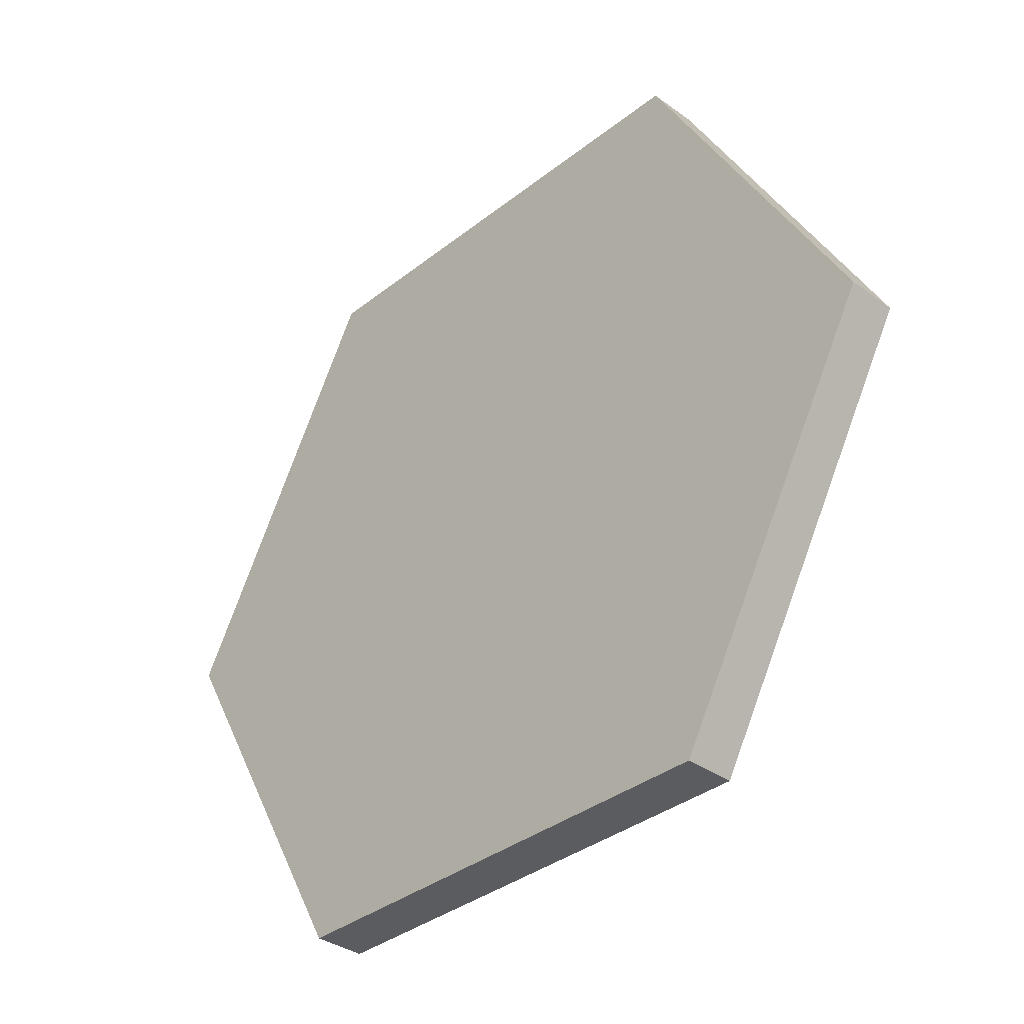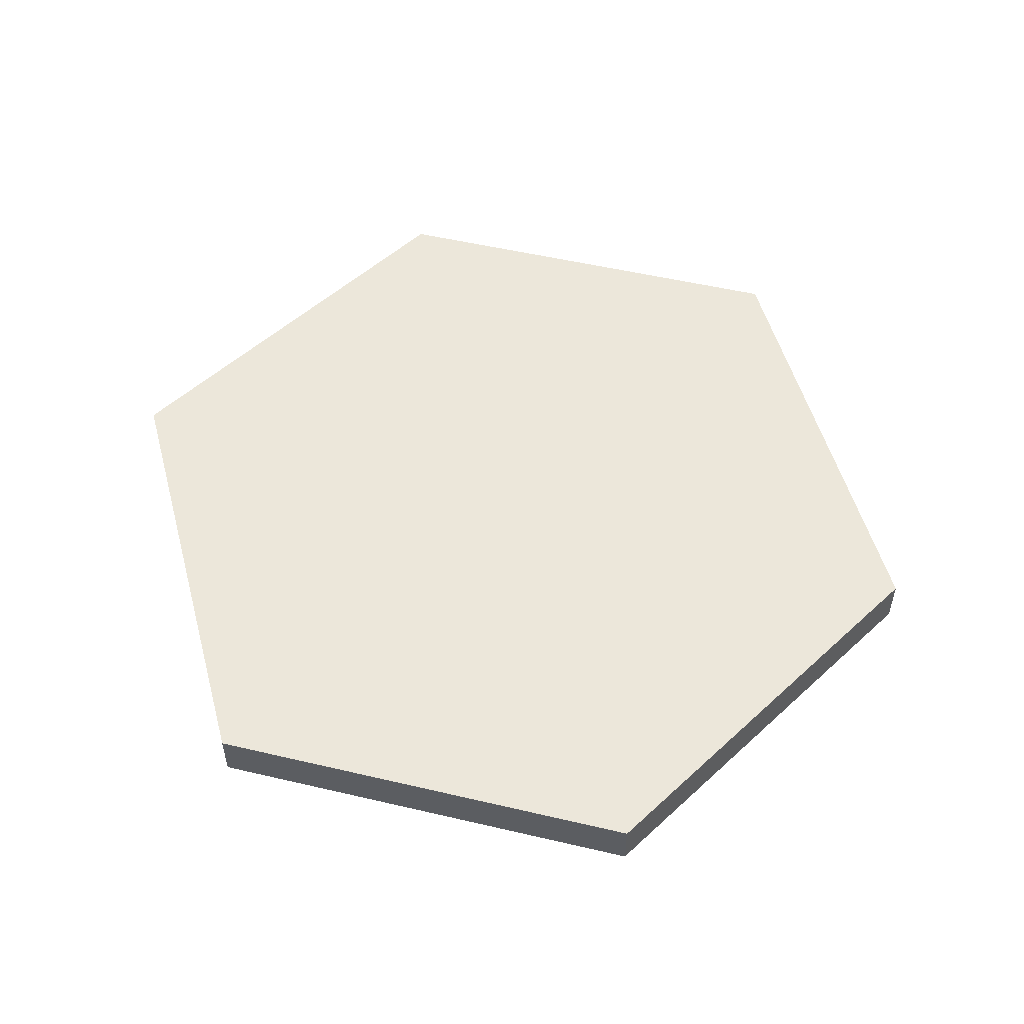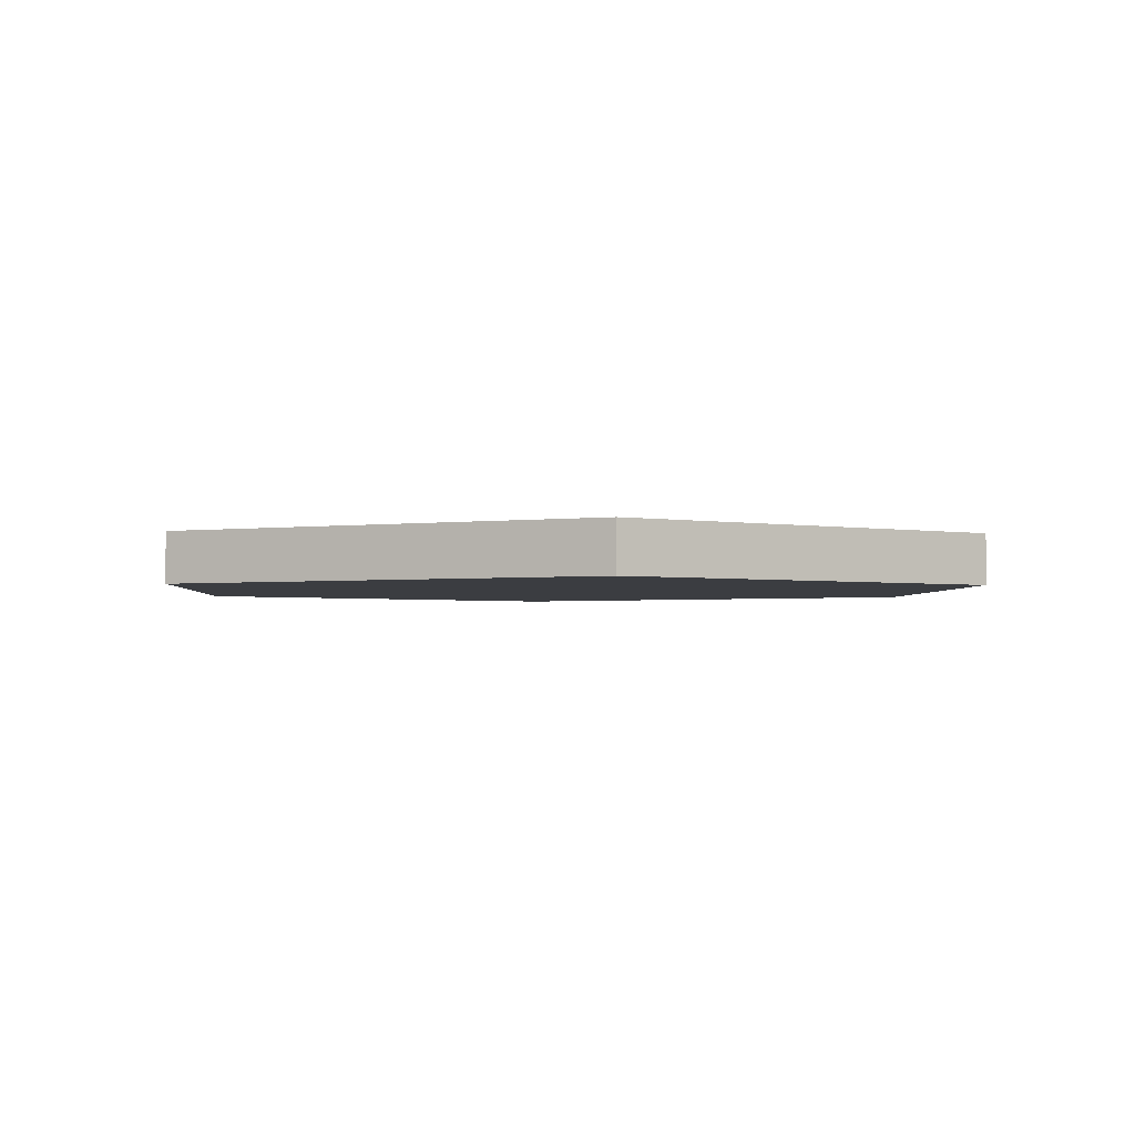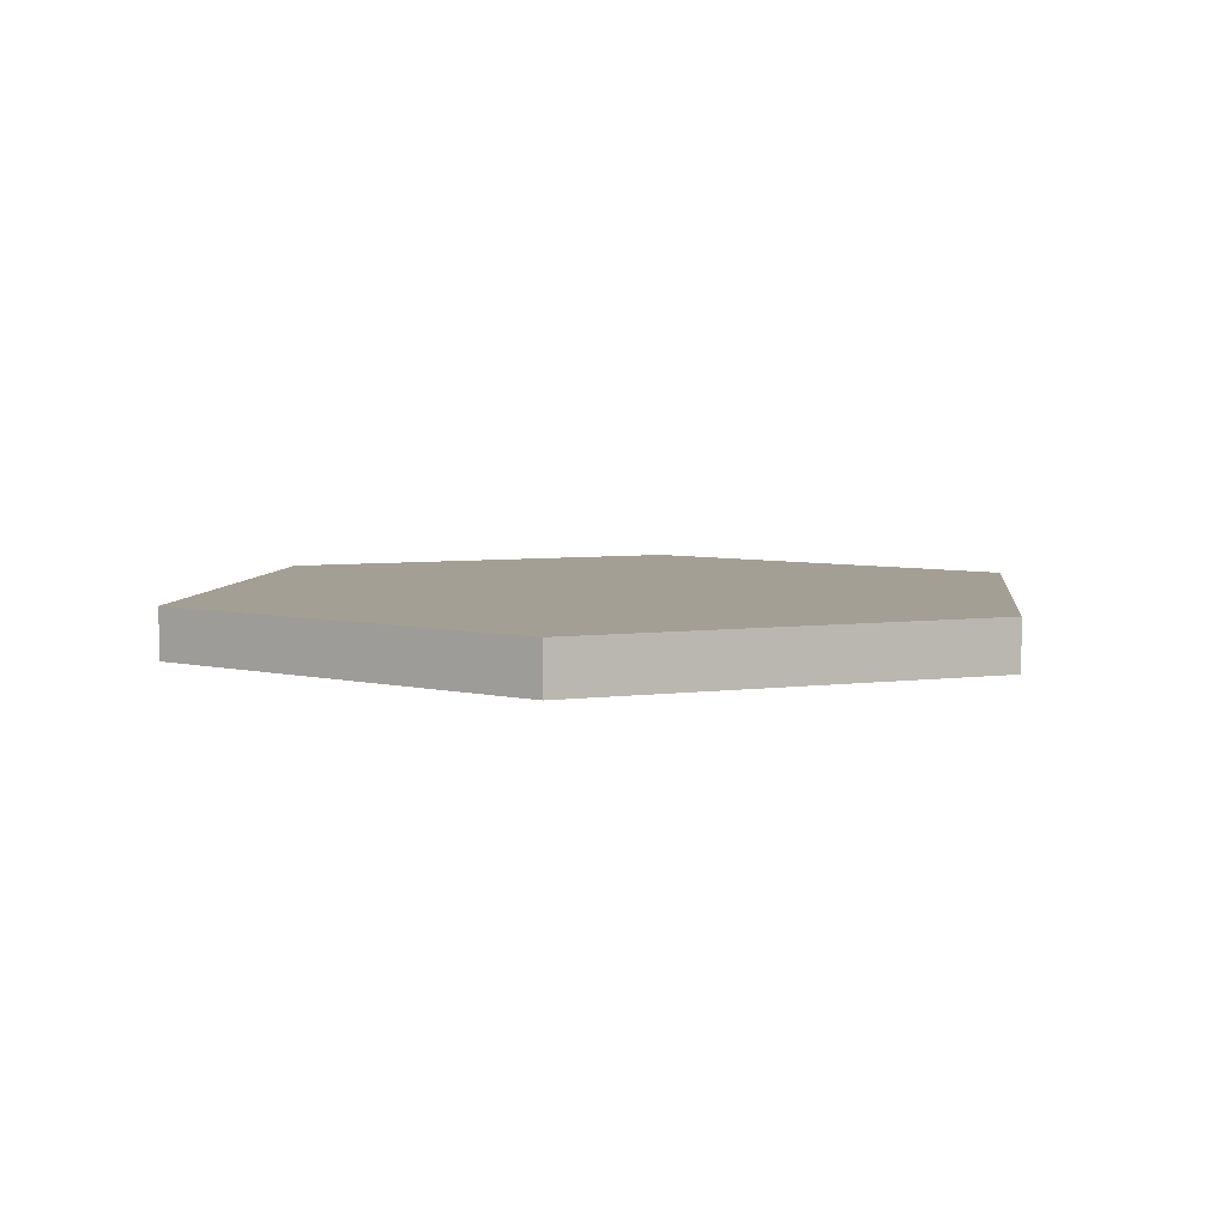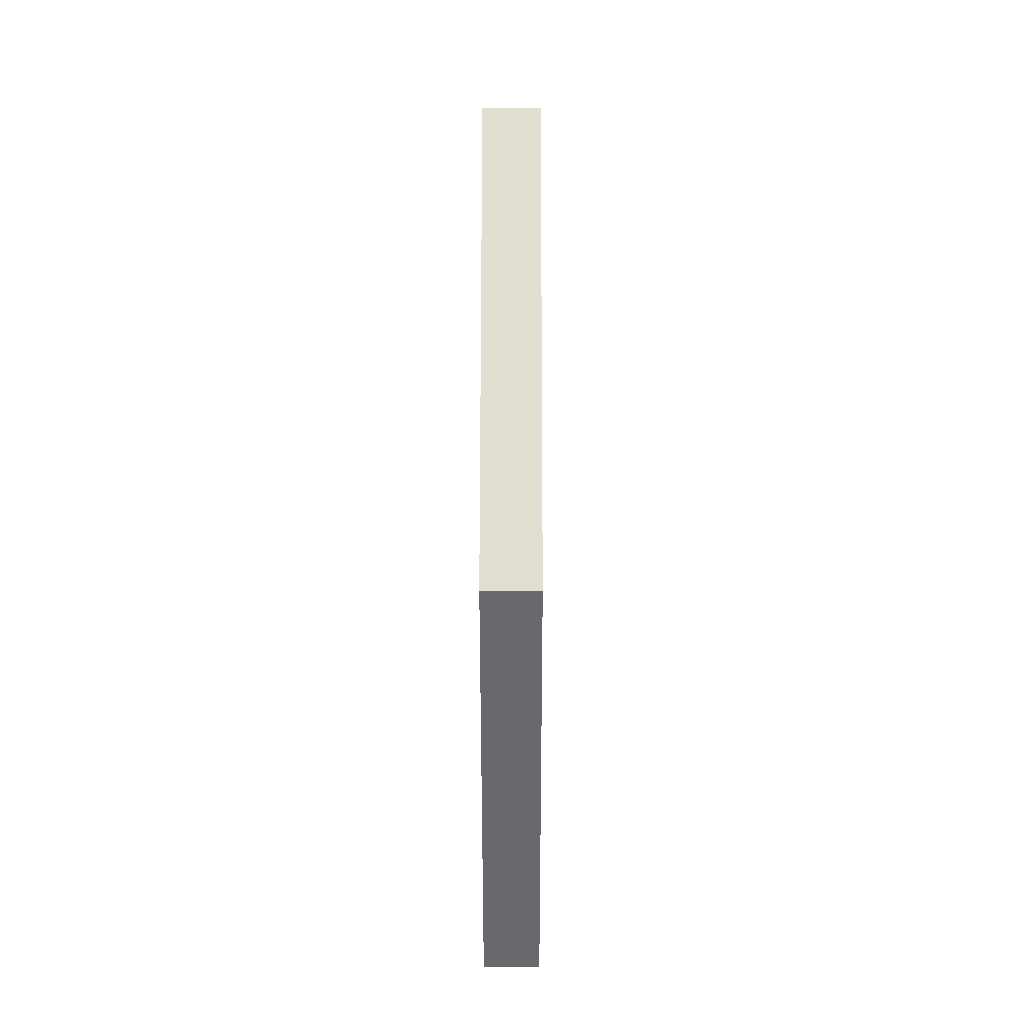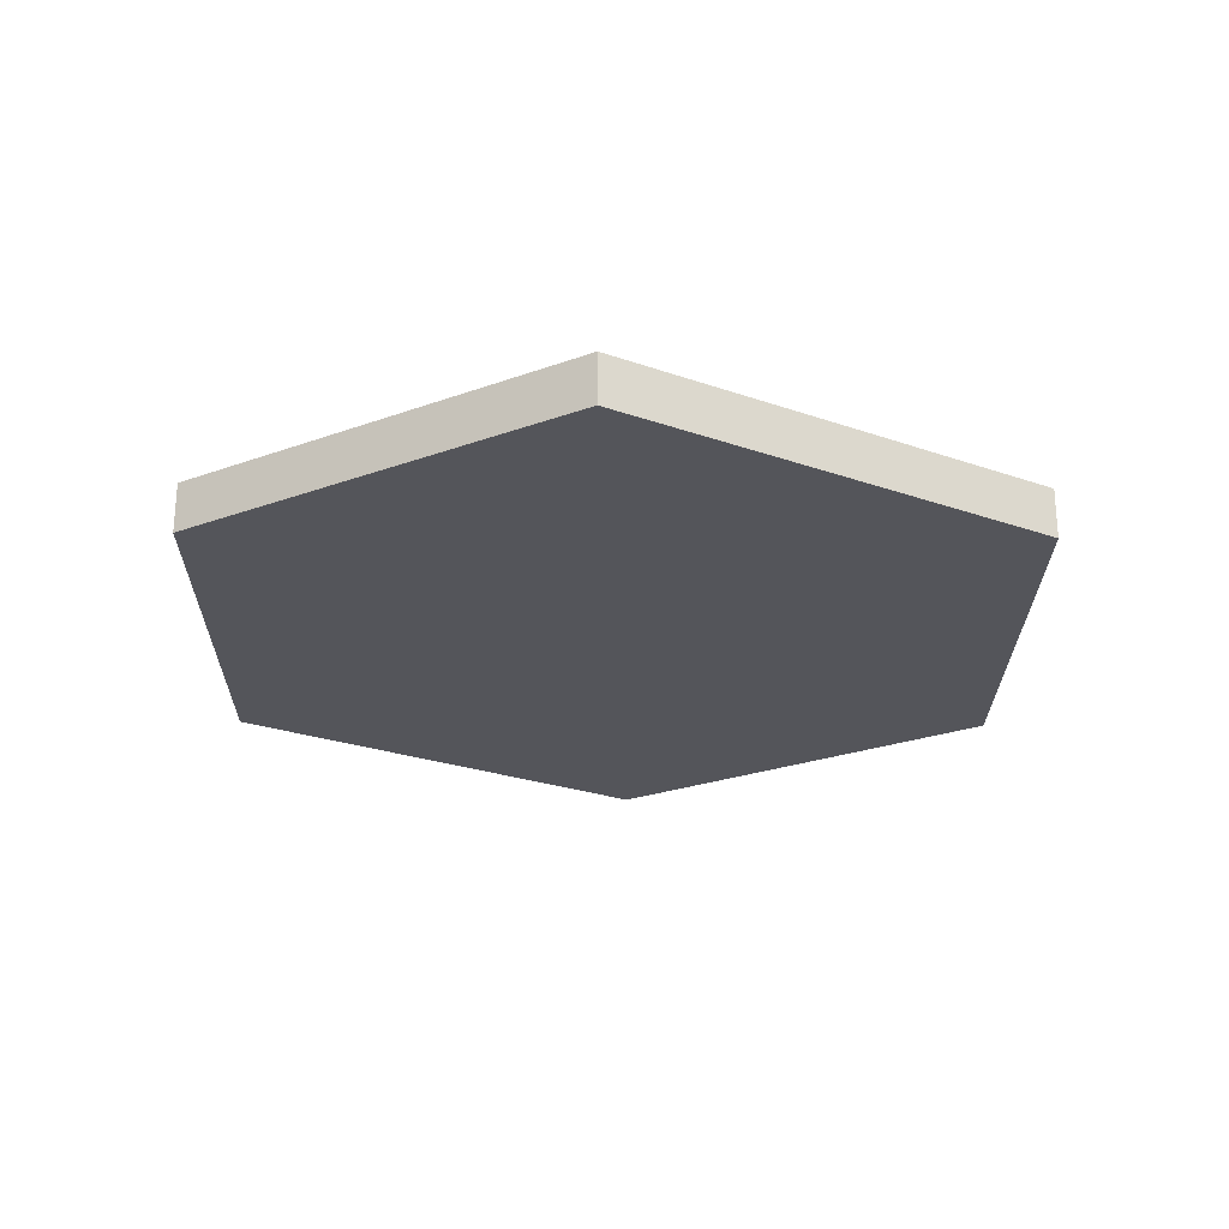
<metadata>
{"format":"obj","ext":"obj","renderer":"f3d","projection":"perspective","resolution":1024,"background":"white","views":[{"elev":-35.3,"azim":-133.8,"up":"+Z"},{"elev":52.6,"azim":-105.2,"up":"+Y"},{"elev":-2.3,"azim":-153.7,"up":"+Y"},{"elev":5.6,"azim":97.1,"up":"+Y"},{"elev":7.9,"azim":90.1,"up":"+Z"},{"elev":-25.0,"azim":-29.9,"up":"+Y"}]}
</metadata>
<code>
o Plane
v -9 0 0
v 9 0 0
v 4.707 0 -7.635
v -4.707 0 -7.635
v -4.707 0 7.635
v 4.707 0 7.635
v -9 -1 0
v 9 -1 0
v 4.707 -1 -7.635
v -4.707 -1 -7.635
v -4.707 -1 7.635
v 4.707 -1 7.635
f 3 1 6
f 3 4 1
f 6 2 3
f 1 5 6
f 9 12 7
f 9 7 10
f 12 9 8
f 7 12 11
f 1 7 11 5
f 6 12 8 2
f 3 9 10 4
f 5 11 12 6
f 2 8 9 3
f 4 10 7 1

</code>
